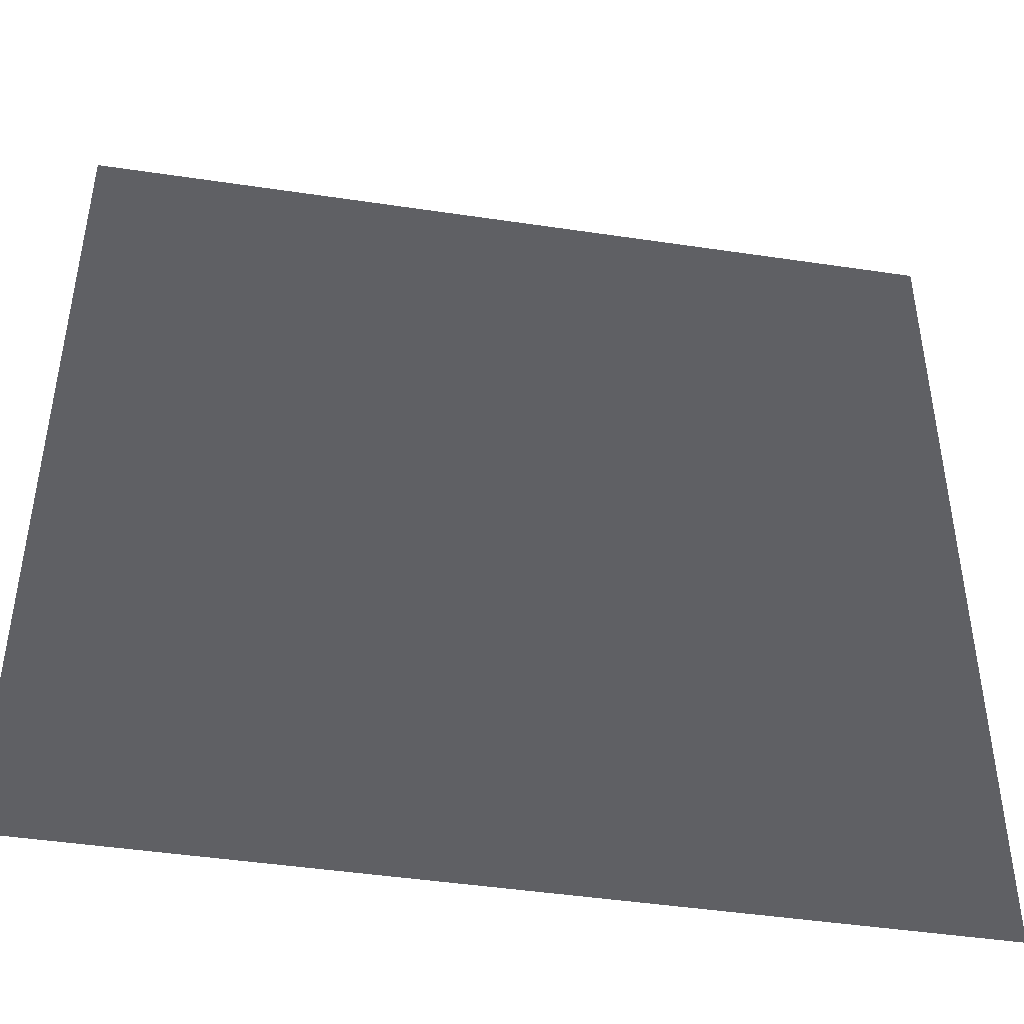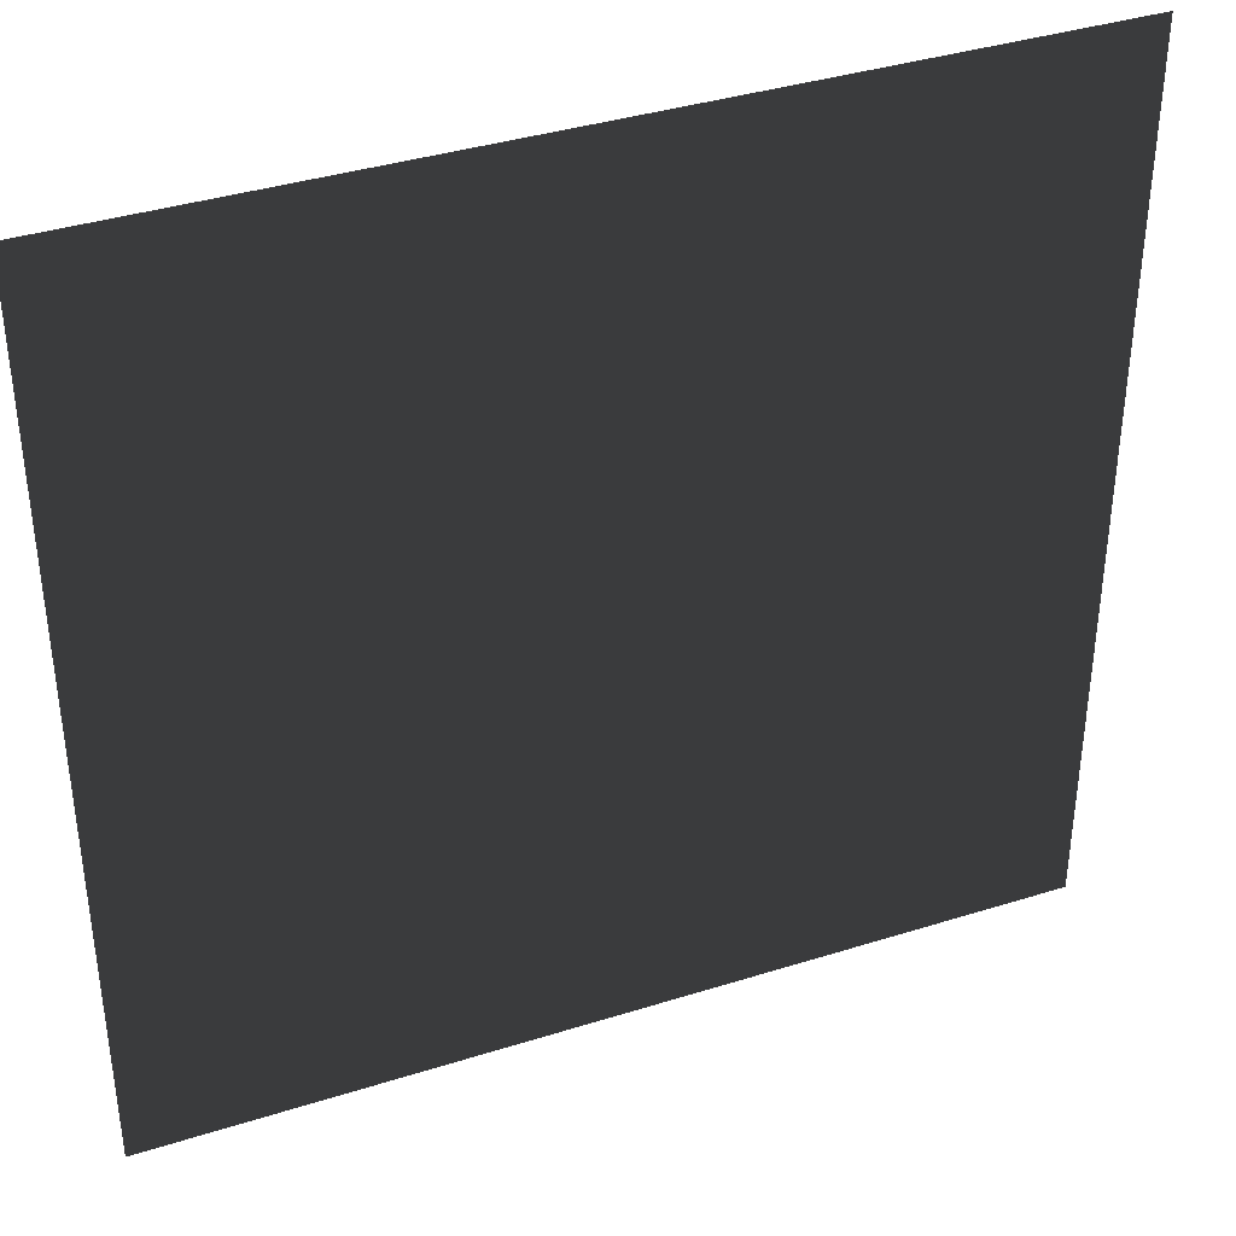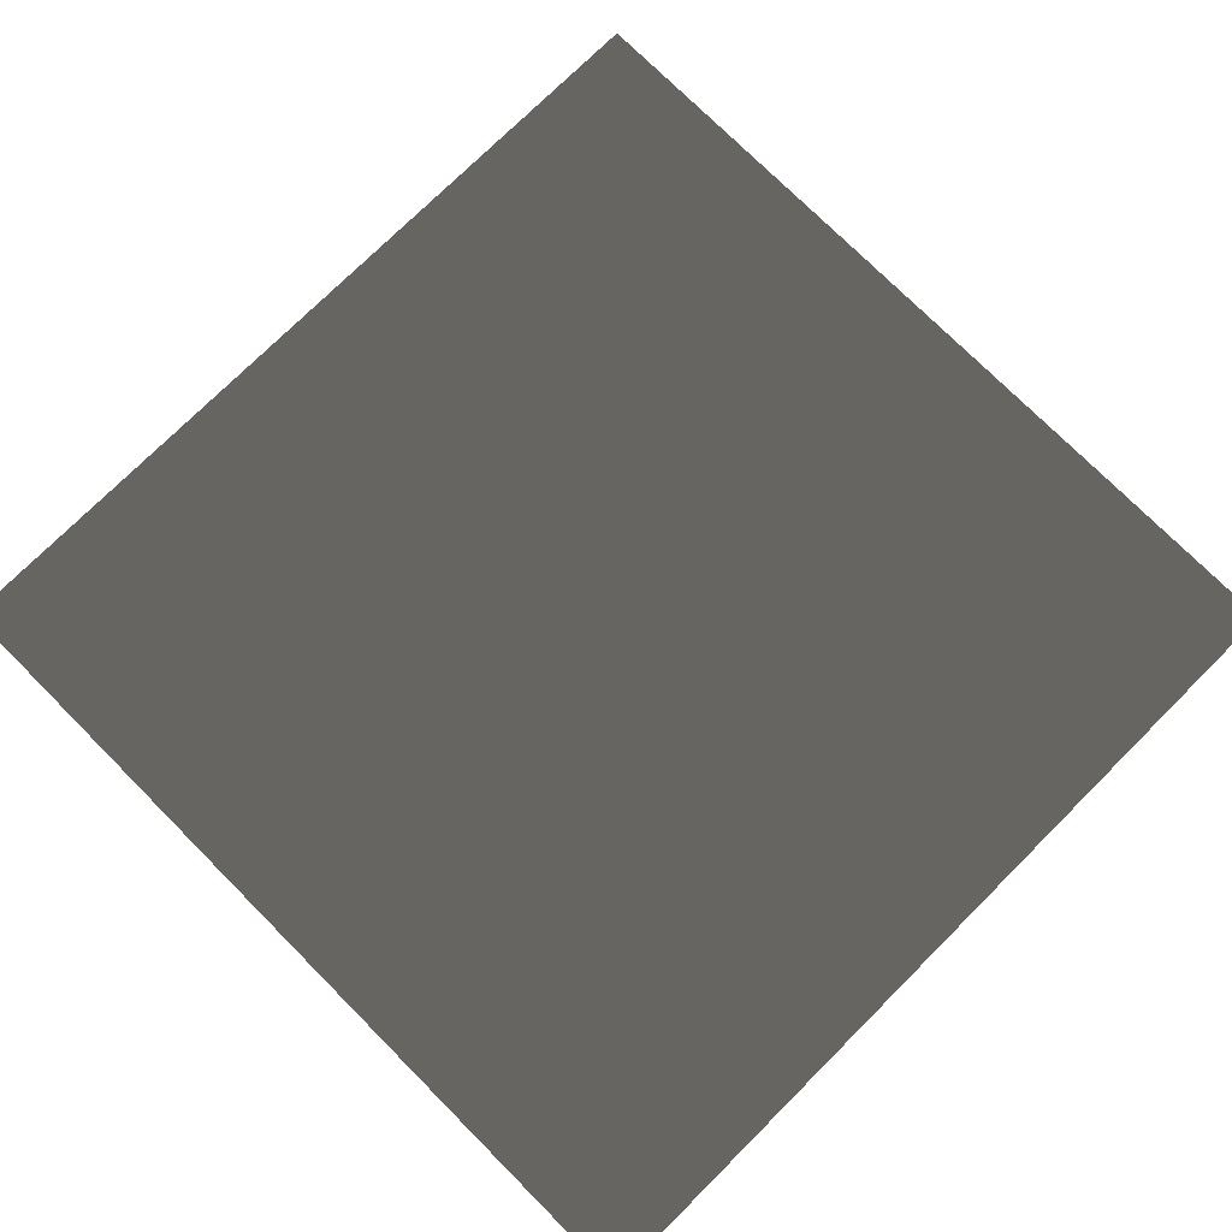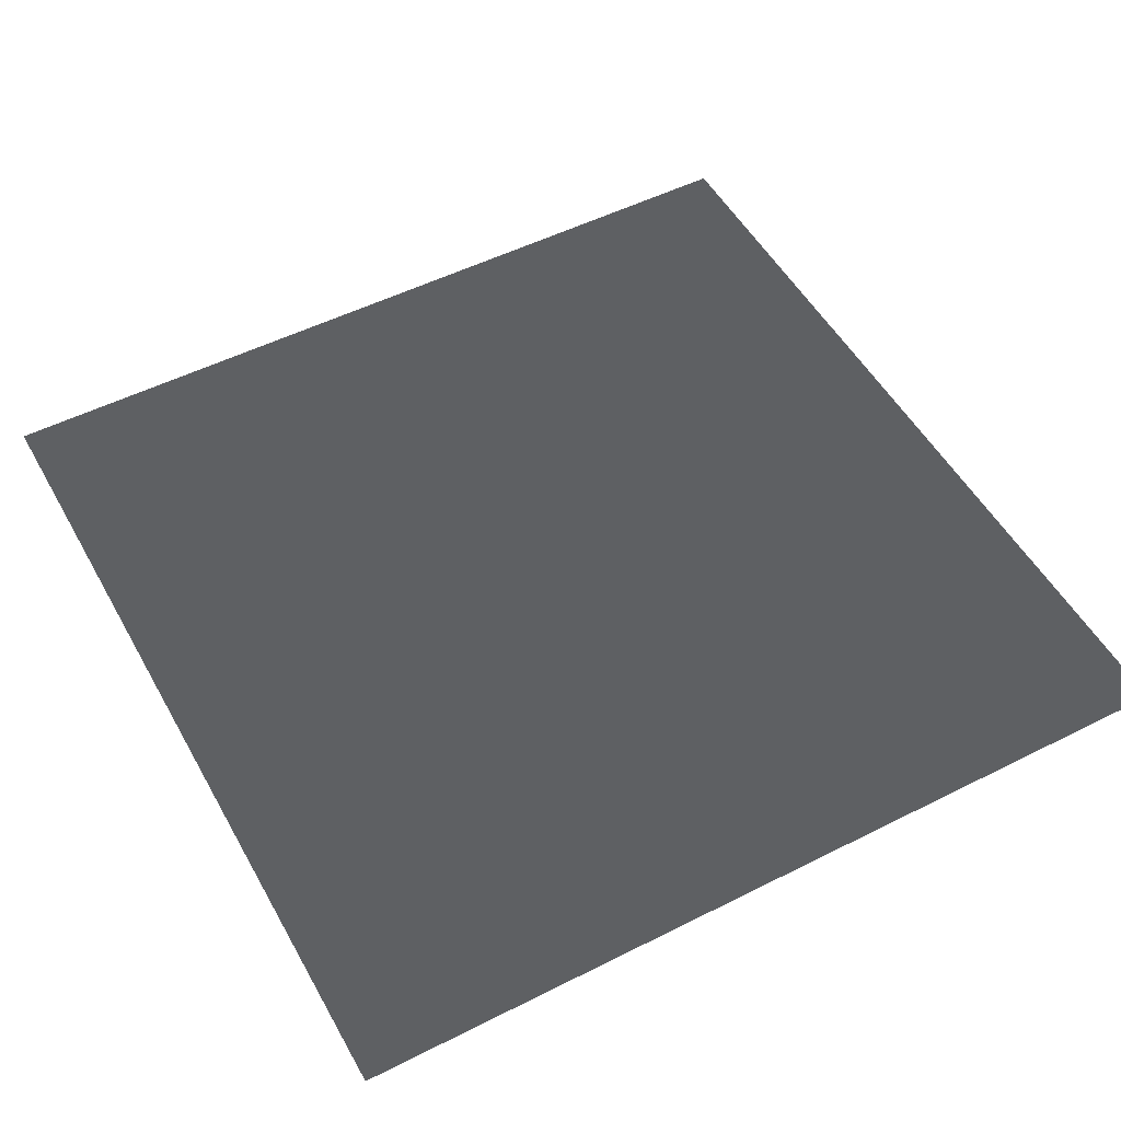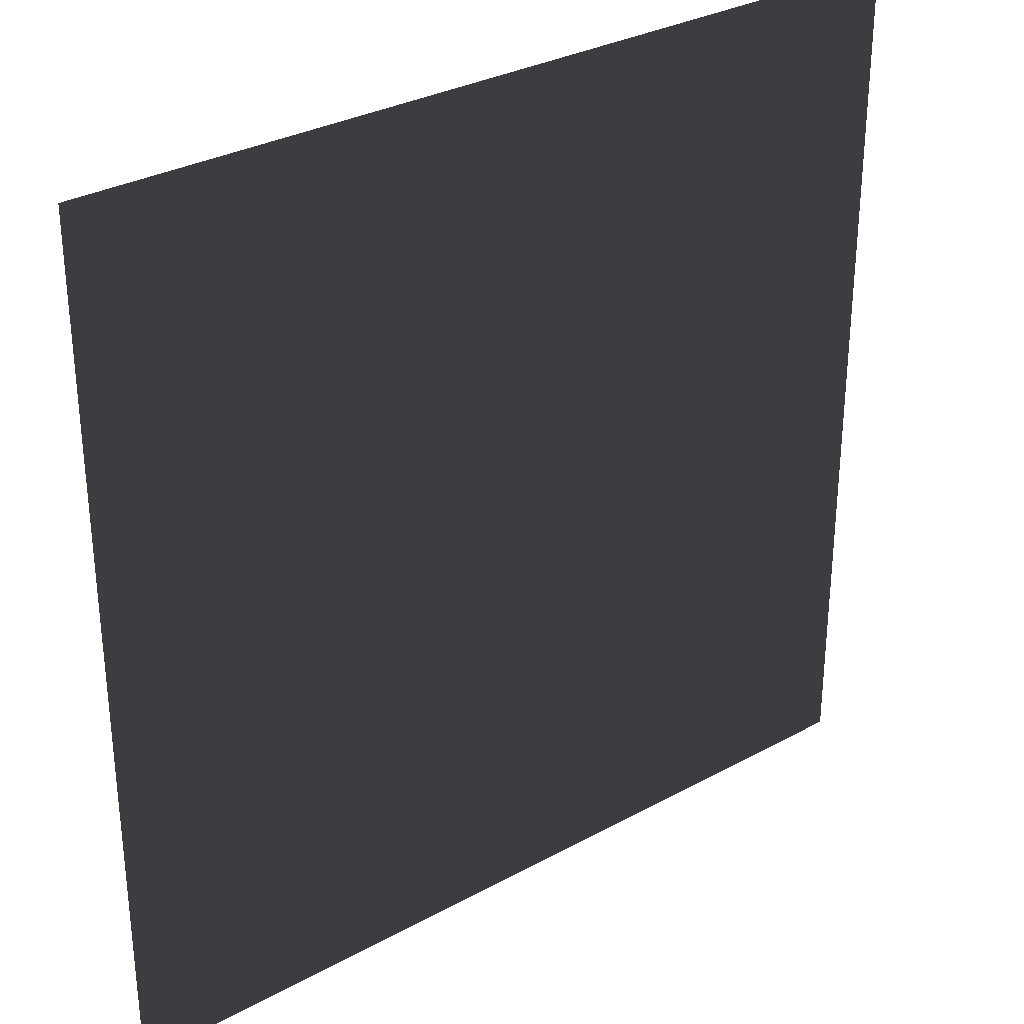
<metadata>
{"format":"obj","ext":"obj","renderer":"f3d","projection":"perspective","resolution":1024,"background":"white","views":[{"elev":-45.2,"azim":-9.8,"up":"+Z"},{"elev":38.1,"azim":-21.8,"up":"+Z"},{"elev":75.2,"azim":135.1,"up":"+Y"},{"elev":51.8,"azim":-28.6,"up":"+Y"},{"elev":31.2,"azim":-38.0,"up":"+Z"}]}
</metadata>
<code>
o Plane
v -1 0 1
v 1 0 1
v -1 0 -1
v 1 0 -1
v -1 0 0
v 0 0 1
v 1 0 0
v 0 0 -1
v -1 0 0.5
v 0.7457 0 -0.04238
v 1 0 0.5
v 0.5 0 1
v 0.5 0 -1
v 1 0 -0.5
v 0.589 0 0.3729
v -0.3855 0 -0.3333
v -0.5 0 -1
v -0.1272 0 0.5447
v 0.3615 0 0.6323
v -1 0 -0.5
v 0.3434 0 0.06556
v -0.5 0 1
v 0.6497 0 -0.1665
v 0.2541 0 0.7565
v 0.07206 0 0.8909
v -1 0 0.875
v -1 0 0.25
v 0.1847 0 0.8738
v 1 0 0.75
v 0.25 0 1
v 0.1304 0 -0.5267
v -0.203 0 -0.7924
v 0.75 0 -1
v -0.5768 0 -0.1232
v 1 0 -0.25
v 0.3662 0 -0.3701
v -0.6707 0 0.7242
v -0.7354 0 -0.5804
v -0.25 0 -1
v -1 0 0.75
v 0.2655 0 0.3688
v 0.75 0 1
v 0.5617 0 0.2386
v 1 0 -0.75
v -0.8583 0 0.09554
v -0.75 0 -1
v -1 0 -0.75
v -0.8861 0 0.2667
v -0.643 0 0.363
v -1 0 -0.25
v -0.75 0 1
v -0.25 0 1
v -0.5487 0 0.6111
v 1 0 0.25
v 0.25 0 -1
v 0.6064 0 0.6225
v 0.1336 0 0.4188
v 0.2596 0 0.5127
v -0.08744 0 0.7162
v -0.2866 0 0.767
v -0.7586 0 -0.2216
v 0.375 0 -1
v -0.7096 0 -0.3903
v 0.875 0 1
v 0.8609 0 0.4381
v 1 0 -0.875
v -0.7727 0 -0.04781
v -0.875 0 -1
v 0.8553 0 0.5866
v 0.8153 0 0.8563
v 0.2099 0 -0.3933
v -1 0 -0.125
v 0.4872 0 0.1332
v -0.125 0 1
v 1 0 0.125
v 0.4181 0 0.4507
v 0.125 0 -1
v 0.2527 0 0.1996
v 0.6856 0 0.8953
v -0.1287 0 0.23
v -0.03987 0 0.862
v 0.9051 0 0.7362
v -0.6286 0 -0.2467
v -0.8408 0 0.9033
v 0.1925 0 0.03674
v -0.3921 0 0.6609
v -0.7163 0 0.8747
v -0.7121 0 0.5301
v -1 0 0.375
v -0.7678 0 0.3713
v -0.4255 0 0.5003
v 1 0 0.625
v 0.375 0 1
v -0.00586 0 -0.5028
v 0.8272 0 -0.8363
v 0.625 0 -1
v 0.08848 0 0.7389
v 1 0 -0.375
v 0.5355 0 -0.7739
v -0.8749 0 0.5644
v 0.3762 0 0.7729
v 0.6416 0 -0.8223
v -0.375 0 -1
v 0.7102 0 -0.9115
v -0.09712 0 -0.71
v -0.04979 0 0.1164
v -0.4237 0 -0.8747
v -0.6105 0 0.01734
v -0.5629 0 -0.8445
v -1 0 -0.625
v -0.455 0 -0.741
v -0.5013 0 0.3554
v -0.7993 0 -0.8686
v -0.625 0 1
v 0.872 0 -0.6715
v -0.4207 0 0.2368
v 0.4679 0 0.2913
v 0.1697 0 -0.8599
v 0.3814 0 0.1973
v 0.5671 0 0.8738
v 0.4338 0 -0.5513
v 0.3572 0 0.3076
v -0.2826 0 -0.4858
v 0.003637 0 -0.1314
v 0.667 0 0.2431
v 0.09875 0 0.1556
v 0.1524 0 0.2884
v 0.1181 0 0.5657
v -0.8434 0 0.7834
v 0.4863 0 -0.8812
v -0.000304 0 0.6092
v -0.2534 0 -0.6487
v 0.7432 0 0.3523
v -0.5775 0 -0.5106
v -0.3351 0 0.137
v 0.441 0 0.8769
v 0.5043 0 -0.113
v 0.2785 0 -0.08528
v -1 0 0.125
v 0.02525 0 -0.6302
v 1 0 0.875
v 0.125 0 1
v -0.1152 0 -0.4049
v -0.07175 0 -0.8637
v 0.875 0 -1
v 0.8719 0 0.1522
v 1 0 -0.125
v -0.3923 0 0.7898
v -0.5814 0 0.8699
v 0.3187 0 -0.8332
v -0.125 0 -1
v -1 0 0.625
v 0.625 0 1
v -0.2643 0 0.4448
v 1 0 -0.625
v -0.625 0 -1
v -1 0 -0.875
v -0.231 0 0.6533
v -0.8699 0 0.4345
v -1 0 -0.375
v -0.875 0 1
v -0.375 0 1
v -0.5113 0 0.7536
v 1 0 0.375
v 0.6069 0 0.1397
v 0.4671 0 0.01025
v 0.7076 0 0.4968
v 0.2171 0 0.6429
v 0.3128 0 0.8814
v -0.187 0 -0.9072
v -0.2973 0 -0.8902
v -0.6907 0 -0.7561
v -0.1929 0 0.7504
v -0.1806 0 0.8612
v 0.000411 0 0.4646
v -0.7417 0 0.2349
v -0.1846 0 -0.2938
v -0.473 0 -0.06335
v -0.1087 0 -0.05583
v 0.7907 0 0.717
v -0.3468 0 0.000241
v -0.1263 0 -0.5628
v -0.08871 0 -0.2308
v -0.9023 0 0.6773
v -0.6836 0 -0.8912
v -0.2448 0 -0.0655
v -0.5661 0 0.4767
v -0.7927 0 0.6562
v 0.5028 0 0.7333
v -0.3161 0 0.5639
v 0.6437 0 -0.4221
v -0.6759 0 -0.1215
v -0.8089 0 -0.7262
v -0.2848 0 -0.2669
v 0.1861 0 -0.69
v 0.6646 0 0.7626
v 0.6751 0 -0.557
v 0.5104 0 -0.4037
v 0.6002 0 0.004211
v 0.4406 0 -0.7258
v -0.318 0 0.8869
v 0.8076 0 0.0516
v -0.4487 0 0.8851
v 0.8765 0 0.3004
v 0.8387 0 -0.1768
v 0.7764 0 0.229
v 0.3919 0 -0.06225
v 0.3295 0 -0.6676
v 0.278 0 -0.5312
v 0.5734 0 -0.6612
v 0.4993 0 -0.2567
v -0.2517 0 -0.3647
v 0.1428 0 -0.28
v 0.5634 0 -0.5201
v 0.7264 0 -0.6965
v 0.3814 0 -0.1932
v -0.2318 0 0.5518
v -0.129 0 0.3782
v 0.7687 0 -0.4478
v -0.02688 0 -0.3221
v 0.8934 0 -0.009837
v 0.2565 0 -0.2415
v 0.5622 0 0.5018
v -0.5829 0 0.2022
v -0.3641 0 -0.6862
v -0.4402 0 -0.4581
v 0.8966 0 -0.5046
v -0.3718 0 0.3647
v 0.871 0 -0.3409
v 0.05317 0 -0.897
v 0.04568 0 -0.7706
v -0.5761 0 -0.6674
v 0.6066 0 -0.3068
v -0.423 0 -0.5924
v -0.3295 0 -0.7744
v -0.8998 0 -0.04853
v -0.8809 0 -0.1718
v -0.8652 0 -0.313
v 0.04508 0 0.000576
v -0.8593 0 -0.45
v -0.4918 0 -0.2185
v -0.356 0 -0.1632
v 0.4857 0 0.5895
v 0.009805 0 0.2941
v -0.2099 0 -0.1798
v -0.8657 0 -0.6368
v -0.8901 0 -0.5553
v 0.7209 0 0.1079
v -0.5429 0 -0.3619
v 0.788 0 -0.5772
v -0.7154 0 0.1004
v -0.2618 0 0.2707
v 0.7329 0 -0.3042
v -0.2069 0 0.08891
v -0.9162 0 -0.7083
v 0.1398 0 -0.1294
v 0.7227 0 0.6331
v 0.04128 0 -0.2452
v 0.05853 0 -0.3897
v -0.4656 0 0.08947
v -0.9137 0 -0.9109
v -0.903 0 -0.807
f 186 242 181
f 227 98 14
f 198 191 214
f 168 97 24
f 86 91 53
f 159 100 88
f 259 258 213
f 202 221 10
f 173 60 174
f 217 18 154
f 63 61 83
f 176 48 90
f 10 199 248
f 104 33 96
f 100 184 188
f 143 212 177
f 213 222 71
f 156 109 17
f 200 99 130
f 128 131 97
f 31 209 195
f 207 216 138
f 175 57 244
f 235 225 132
f 67 192 61
f 208 121 200
f 244 80 218
f 244 127 126
f 252 218 80
f 68 3 261
f 27 89 48
f 18 131 175
f 145 33 95
f 21 166 207
f 154 228 91
f 94 182 143
f 109 232 111
f 199 23 137
f 70 196 79
f 216 211 36
f 179 106 239
f 180 70 82
f 115 215 250
f 224 108 251
f 159 9 100
f 8 151 144
f 169 136 101
f 67 45 251
f 195 231 140
f 157 262 261
f 167 15 223
f 252 116 228
f 79 153 42
f 128 175 131
f 79 42 70
f 24 28 169
f 108 34 192
f 31 259 71
f 49 90 88
f 180 82 69
f 39 103 171
f 201 148 203
f 133 204 206
f 138 85 21
f 46 68 113
f 224 49 112
f 18 175 218
f 78 122 119
f 7 147 221
f 218 175 244
f 158 190 86
f 167 56 257
f 240 247 20
f 173 158 60
f 257 196 180
f 19 76 58
f 157 47 262
f 211 23 233
f 124 256 258
f 255 47 110
f 209 121 208
f 241 178 242
f 104 102 95
f 262 113 261
f 187 112 49
f 67 108 192
f 37 163 53
f 35 98 229
f 236 67 237
f 37 53 88
f 123 143 182
f 91 187 53
f 52 74 174
f 55 150 62
f 225 111 234
f 29 92 82
f 232 38 134
f 256 85 138
f 252 228 154
f 36 211 198
f 104 95 33
f 59 18 158
f 198 233 191
f 21 119 73
f 255 110 246
f 45 48 176
f 260 181 178
f 132 123 182
f 190 154 91
f 237 67 61
f 180 196 70
f 176 90 49
f 213 256 222
f 171 170 39
f 158 86 60
f 217 154 190
f 35 205 147
f 76 243 223
f 85 126 78
f 117 43 73
f 137 216 207
f 105 132 182
f 249 226 134
f 198 211 233
f 127 57 41
f 159 88 90
f 158 18 217
f 210 214 197
f 169 101 24
f 138 216 222
f 199 165 248
f 219 250 197
f 81 174 74
f 181 260 135
f 226 16 123
f 179 183 245
f 1 161 26
f 204 146 206
f 202 248 146
f 168 58 128
f 100 152 184
f 158 217 190
f 63 240 238
f 233 253 191
f 120 189 136
f 82 141 29
f 37 88 188
f 95 215 115
f 261 113 68
f 136 12 120
f 181 254 186
f 95 44 66
f 65 69 11
f 181 242 178
f 81 97 59
f 19 189 243
f 87 129 84
f 169 93 136
f 34 83 192
f 73 166 21
f 144 151 170
f 170 151 39
f 148 201 60
f 212 16 194
f 166 137 207
f 84 26 161
f 45 139 48
f 153 120 12
f 243 76 19
f 258 259 220
f 149 37 87
f 257 69 167
f 122 76 117
f 243 56 223
f 97 81 25
f 127 41 78
f 229 227 219
f 128 58 57
f 185 172 109
f 21 85 78
f 149 22 203
f 16 212 123
f 87 37 129
f 58 168 19
f 15 43 117
f 248 202 10
f 43 125 165
f 210 215 102
f 178 241 34
f 85 256 239
f 124 258 183
f 257 180 69
f 125 43 15
f 144 170 32
f 199 73 165
f 214 121 198
f 194 16 242
f 88 187 49
f 208 150 195
f 143 183 220
f 114 22 149
f 235 32 171
f 72 5 236
f 51 87 84
f 210 197 215
f 83 61 192
f 106 80 244
f 198 121 36
f 76 15 117
f 189 101 136
f 136 93 12
f 255 246 193
f 81 74 6
f 179 239 124
f 55 77 118
f 125 248 165
f 123 234 226
f 135 254 181
f 23 199 10
f 205 10 221
f 231 144 105
f 195 150 118
f 109 107 17
f 103 17 107
f 38 247 240
f 26 129 40
f 25 81 6
f 143 123 212
f 219 227 250
f 149 203 163
f 65 11 164
f 204 54 146
f 141 82 70
f 251 45 176
f 173 59 158
f 89 159 48
f 94 140 182
f 258 256 213
f 258 220 183
f 259 31 94
f 249 63 83
f 242 245 194
f 115 250 227
f 207 138 21
f 155 44 115
f 226 249 16
f 218 252 154
f 113 262 193
f 167 223 56
f 245 186 179
f 178 108 260
f 7 221 75
f 71 259 213
f 128 57 175
f 70 42 64
f 130 99 102
f 137 23 211
f 142 25 6
f 9 152 100
f 205 35 229
f 227 229 98
f 142 28 25
f 174 60 201
f 48 159 90
f 65 167 69
f 222 256 138
f 237 238 50
f 214 210 121
f 126 85 239
f 172 38 232
f 121 210 200
f 64 141 70
f 262 255 193
f 168 24 19
f 204 133 65
f 183 143 177
f 201 203 162
f 143 220 259
f 229 253 205
f 234 123 132
f 13 130 96
f 231 105 140
f 155 115 227
f 254 80 106
f 203 22 162
f 130 62 150
f 185 156 46
f 179 124 183
f 200 150 208
f 133 125 15
f 38 240 63
f 113 172 185
f 203 148 163
f 125 206 248
f 200 130 150
f 83 241 249
f 133 15 167
f 83 34 241
f 113 185 46
f 23 10 205
f 218 154 18
f 52 174 201
f 239 256 124
f 254 179 186
f 75 221 146
f 204 65 164
f 86 148 60
f 224 116 260
f 188 184 129
f 125 133 206
f 41 122 78
f 94 143 259
f 112 228 116
f 16 241 242
f 66 4 145
f 147 205 221
f 92 69 82
f 243 189 56
f 43 165 73
f 59 131 18
f 159 89 9
f 176 224 251
f 150 55 118
f 91 112 187
f 75 146 54
f 119 117 73
f 53 187 88
f 133 167 65
f 215 95 102
f 162 52 201
f 56 196 257
f 28 30 169
f 140 105 182
f 116 135 260
f 152 40 184
f 14 155 227
f 184 40 129
f 120 196 189
f 96 130 102
f 171 103 107
f 77 8 230
f 230 231 118
f 209 208 195
f 253 23 205
f 139 45 5
f 107 235 171
f 140 94 31
f 76 122 41
f 3 157 261
f 228 112 91
f 2 141 64
f 173 174 59
f 250 215 197
f 219 197 191
f 145 95 66
f 38 246 247
f 88 100 188
f 95 115 44
f 41 57 58
f 178 34 108
f 252 80 254
f 114 87 51
f 104 96 102
f 237 61 238
f 238 160 50
f 32 105 144
f 28 142 30
f 137 211 216
f 130 13 62
f 56 189 196
f 111 235 107
f 174 81 59
f 8 144 230
f 129 37 188
f 234 232 134
f 19 24 101
f 222 36 71
f 219 191 253
f 219 253 229
f 225 235 111
f 99 210 102
f 111 107 109
f 242 186 245
f 230 144 231
f 148 86 163
f 108 224 260
f 129 26 84
f 23 253 233
f 121 209 36
f 163 86 53
f 91 86 190
f 230 118 77
f 97 131 59
f 239 106 126
f 112 116 224
f 21 78 119
f 185 109 156
f 32 132 105
f 99 200 210
f 237 50 72
f 30 93 169
f 118 231 195
f 244 126 106
f 209 71 36
f 195 140 31
f 179 254 106
f 235 132 32
f 166 199 137
f 97 28 24
f 126 127 78
f 238 240 160
f 134 38 63
f 37 149 163
f 134 226 234
f 84 161 51
f 31 71 209
f 119 122 117
f 120 79 196
f 19 101 189
f 97 168 128
f 5 45 236
f 15 76 223
f 224 176 49
f 247 246 110
f 191 197 214
f 248 206 146
f 236 45 67
f 127 244 57
f 172 113 193
f 194 177 212
f 166 73 199
f 135 252 254
f 238 61 63
f 204 164 54
f 172 193 38
f 48 139 27
f 67 251 108
f 92 11 69
f 97 25 28
f 202 146 221
f 114 149 87
f 216 36 222
f 246 38 193
f 236 237 72
f 135 116 252
f 110 20 247
f 79 120 153
f 32 170 171
f 76 41 58
f 63 249 134
f 232 234 111
f 249 241 16
f 225 234 132
f 172 232 109
f 194 245 177
f 183 177 245
f 240 20 160
f 262 47 255

</code>
